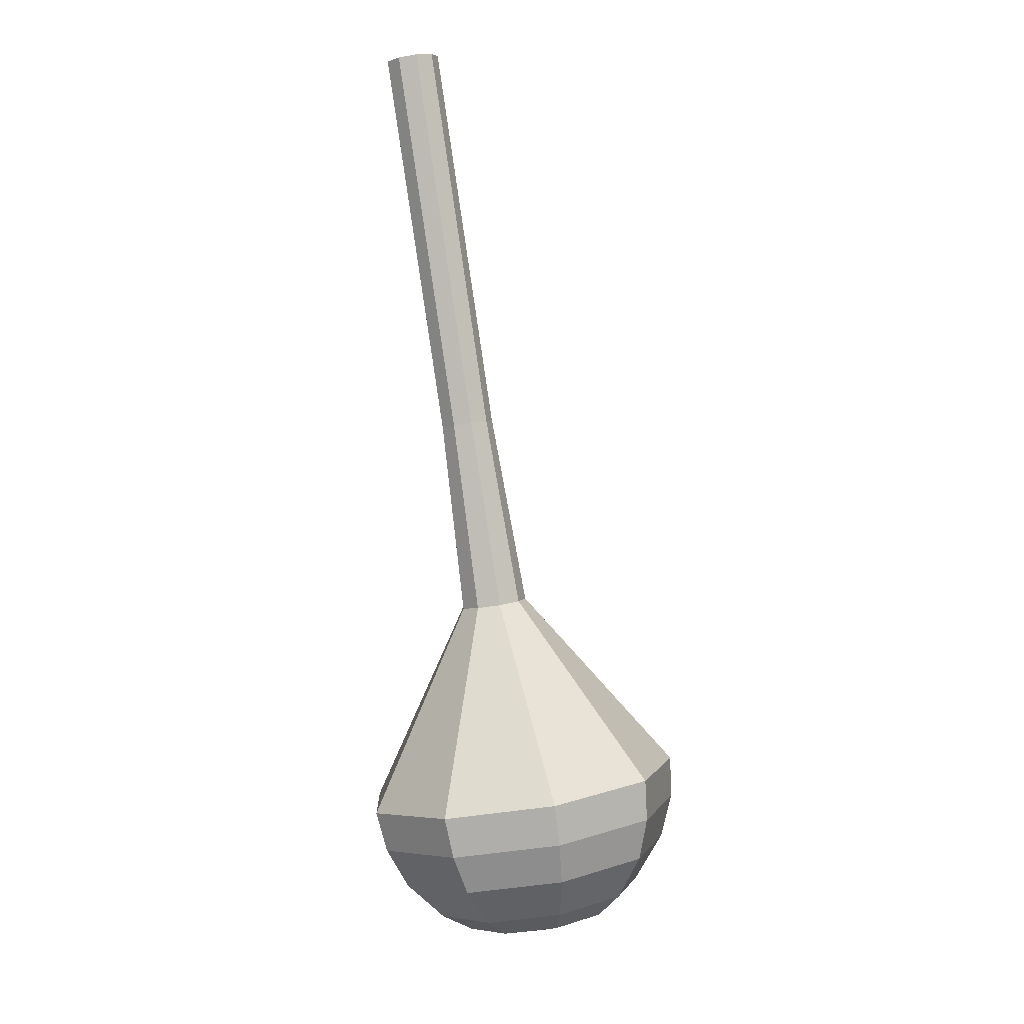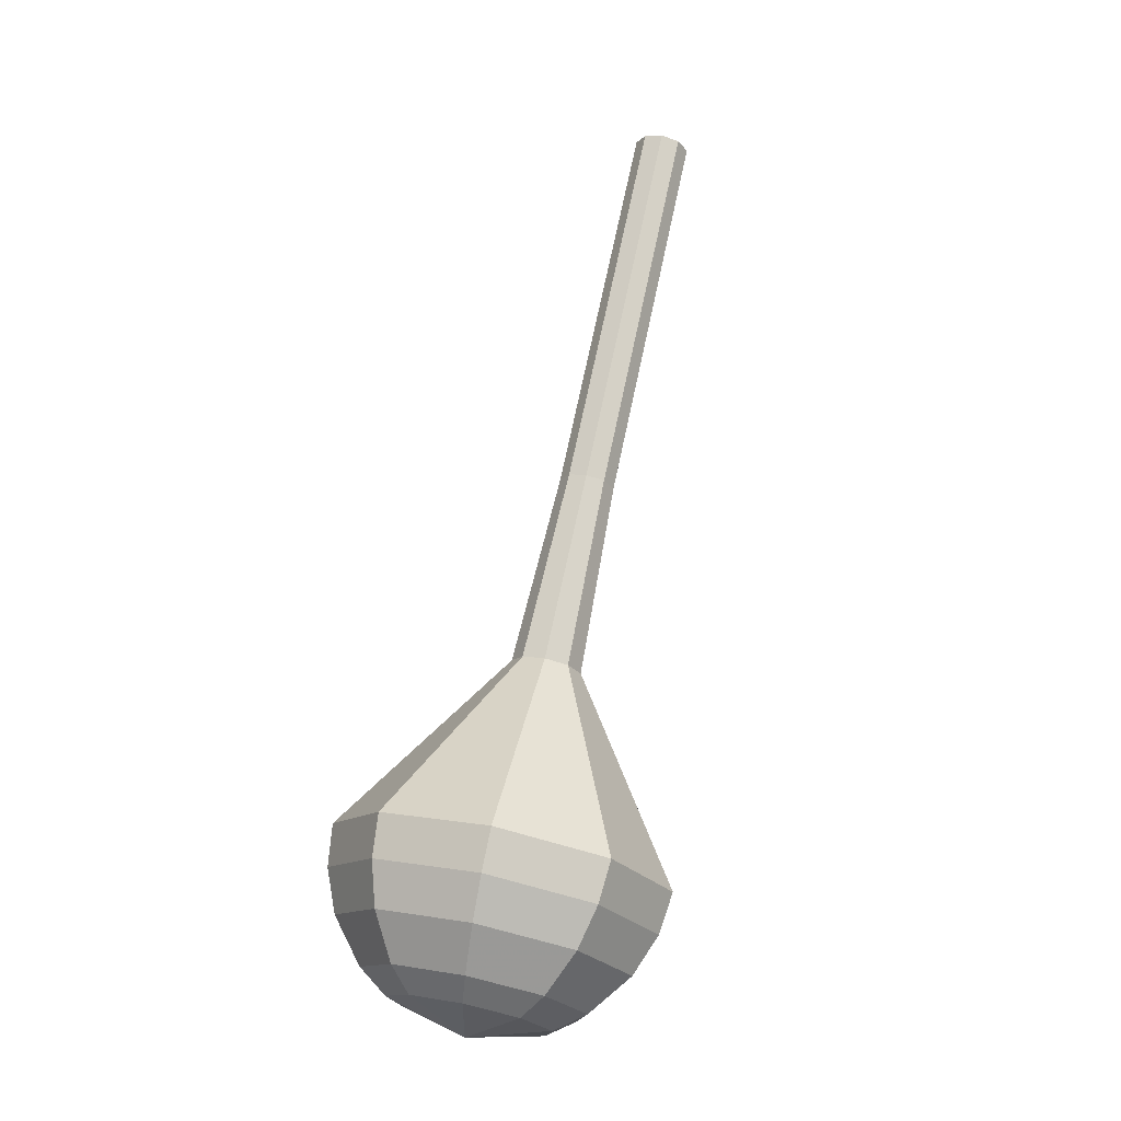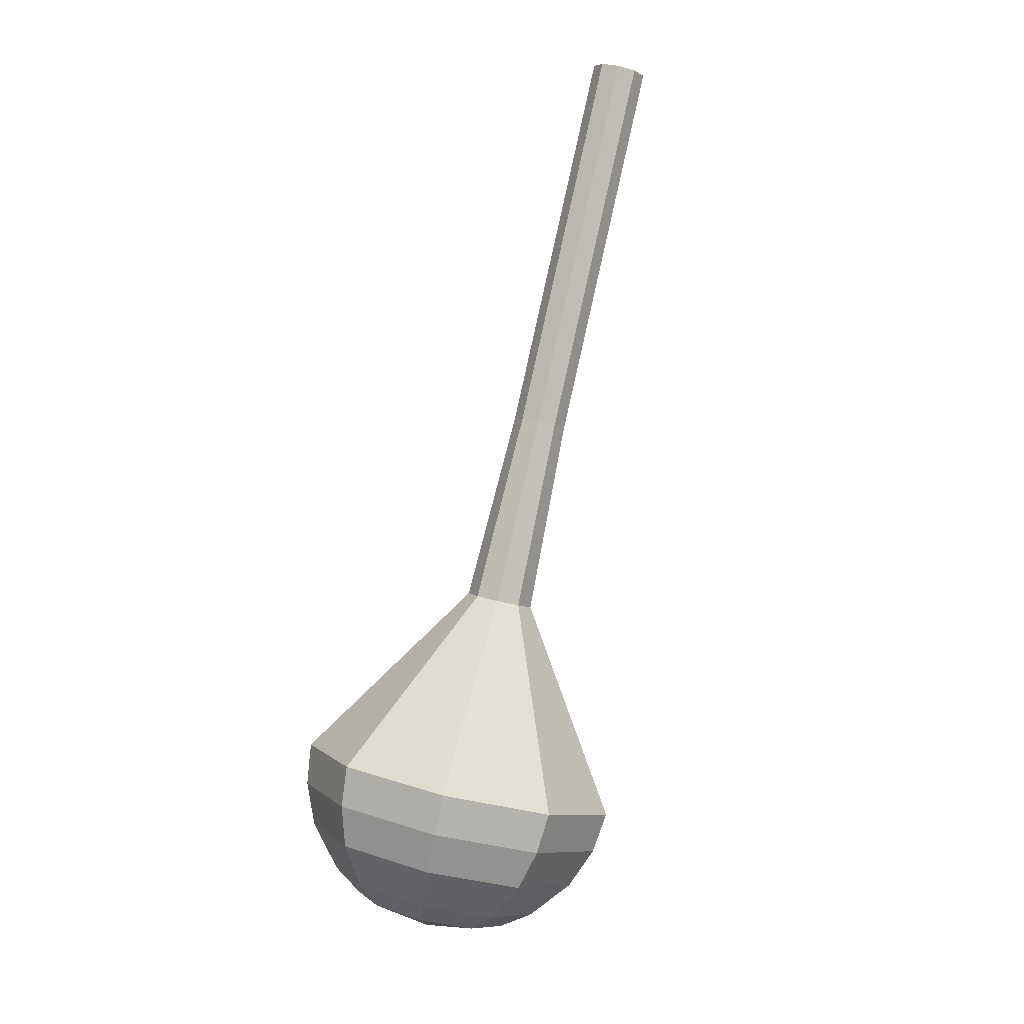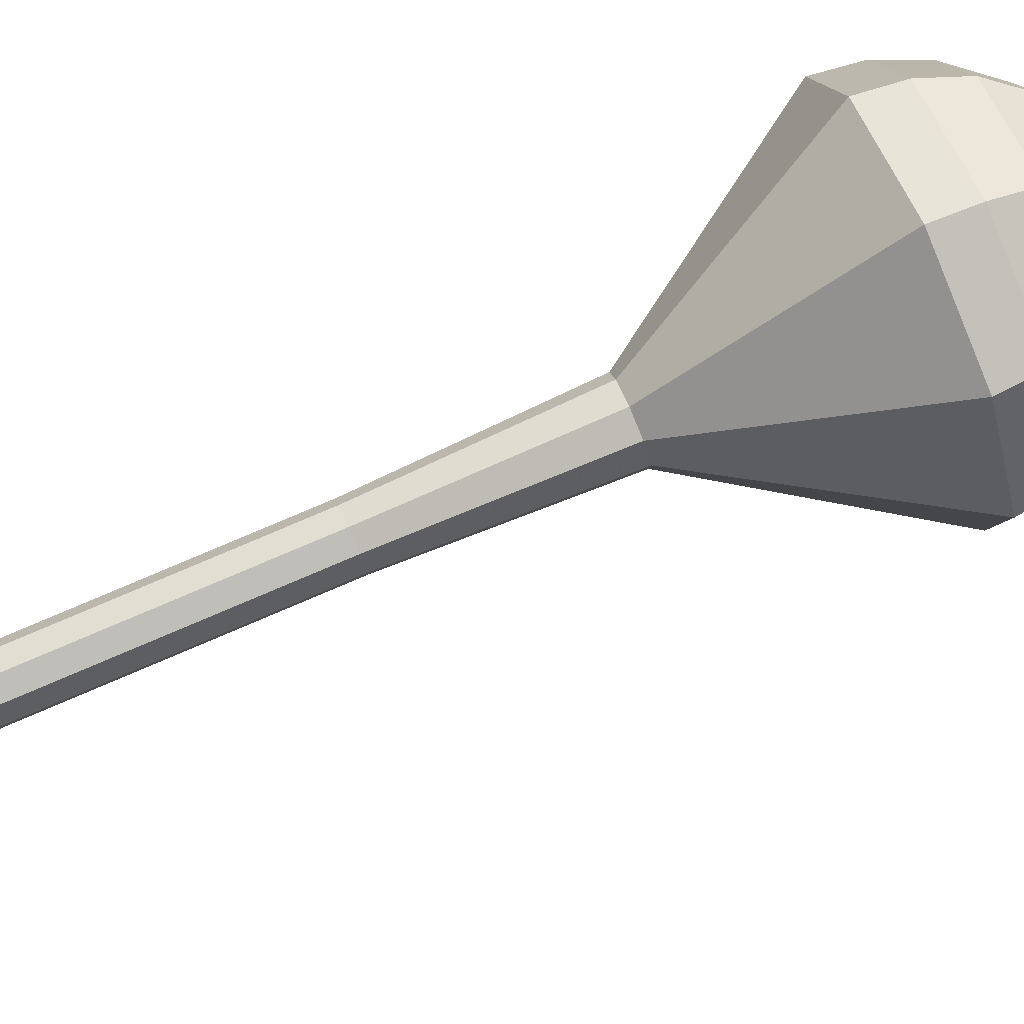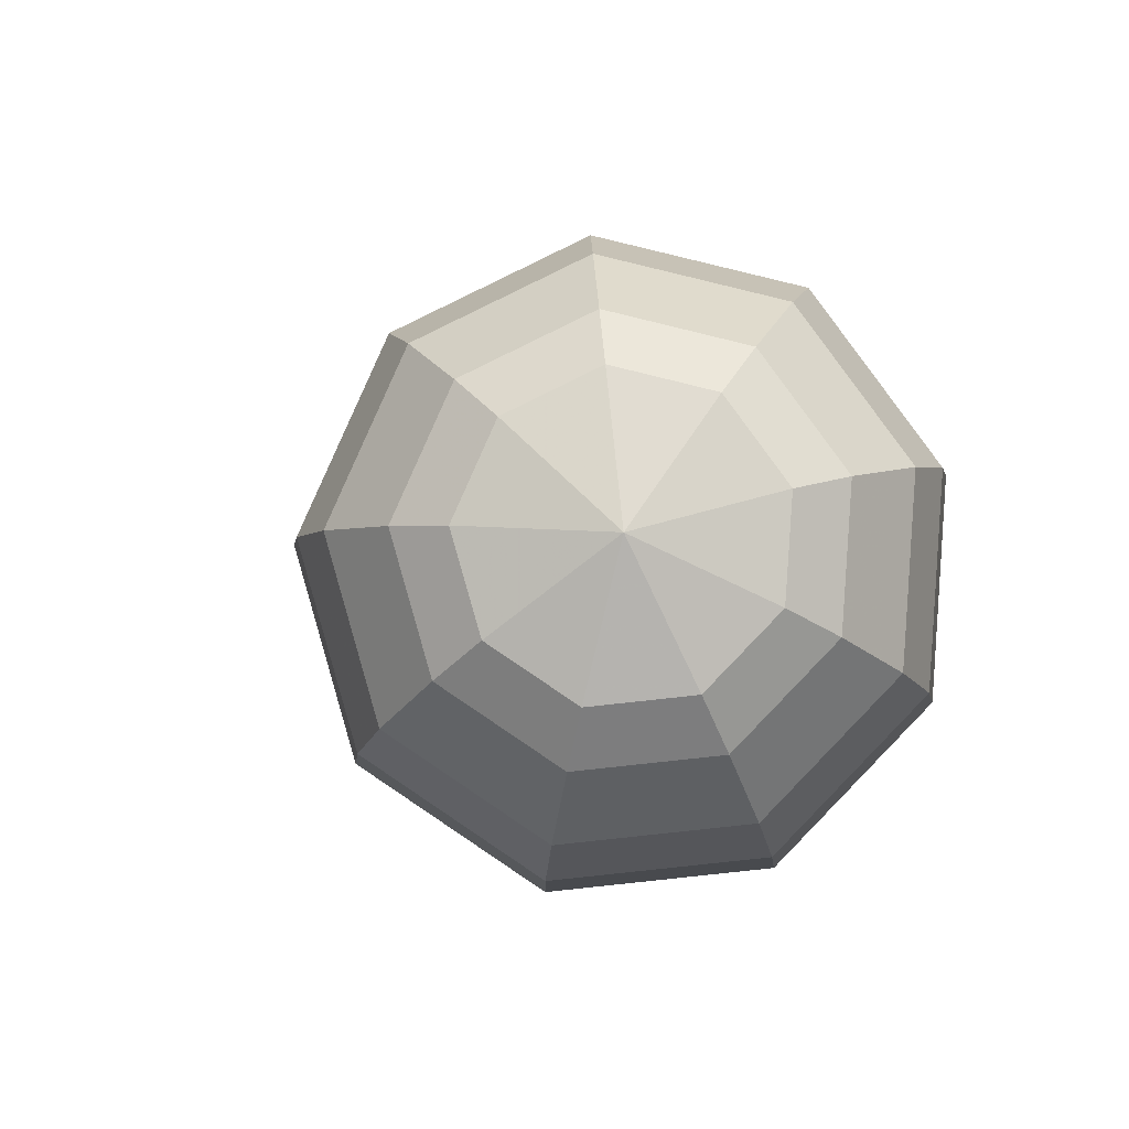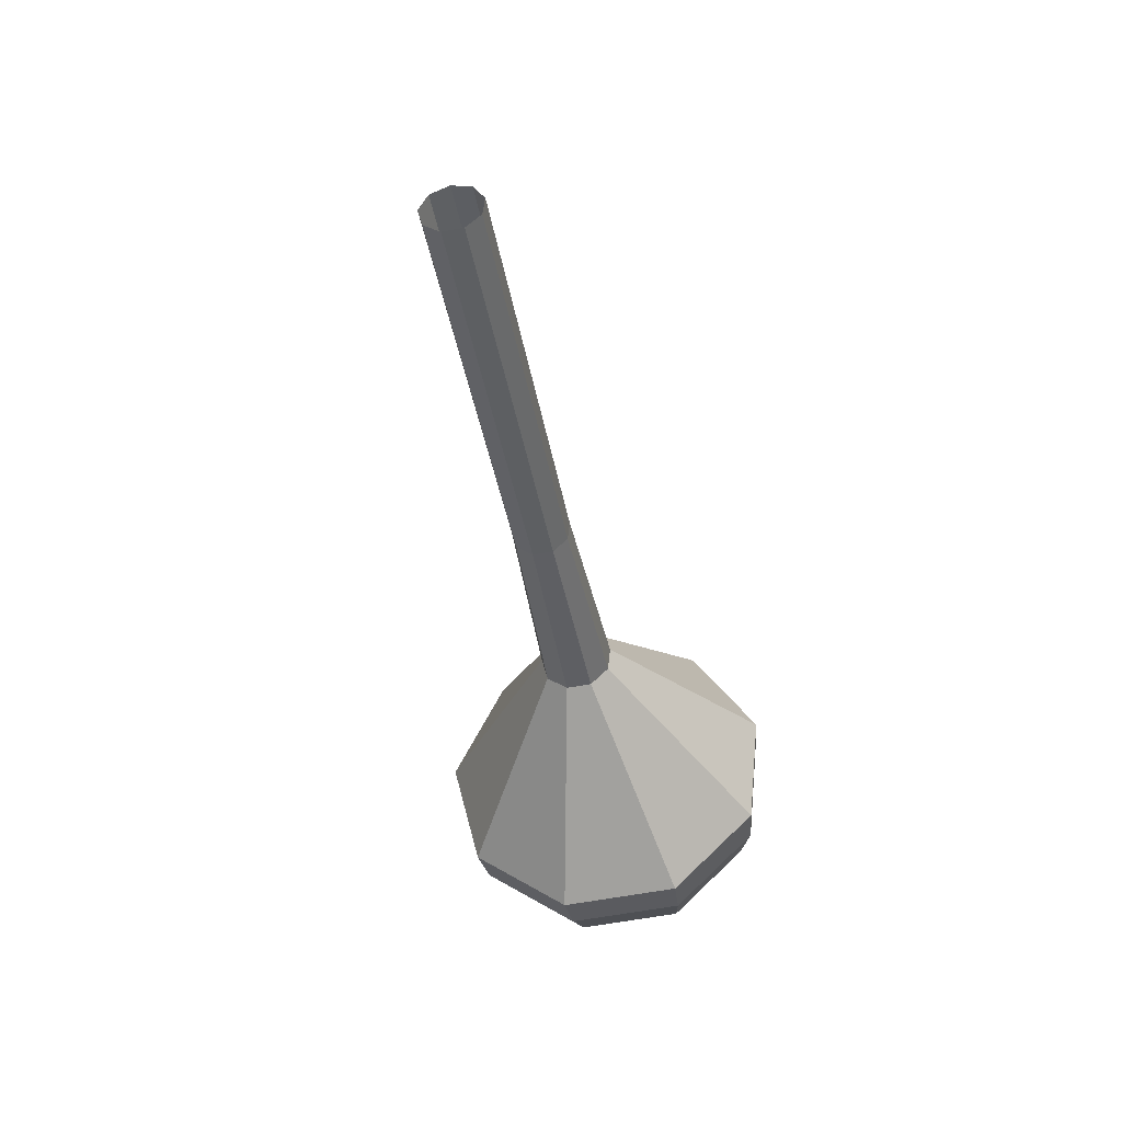
<metadata>
{"format":"obj","ext":"obj","renderer":"f3d","projection":"perspective","resolution":1024,"background":"white","views":[{"elev":22.7,"azim":81.3,"up":"+Z"},{"elev":-0.9,"azim":139.0,"up":"+Z"},{"elev":17.6,"azim":141.5,"up":"+Z"},{"elev":68.5,"azim":46.8,"up":"+Y"},{"elev":-0.1,"azim":160.4,"up":"+Y"},{"elev":30.6,"azim":-47.4,"up":"+Z"}]}
</metadata>
<code>
g tube1
v 115.7 126.4 114
v 114.9 126.5 113.7
v 114.3 127.1 113.6
v 114.2 128 113.6
v 114.7 128.7 113.9
v 115.4 128.9 114.2
v 116.2 128.5 114.4
v 116.5 127.7 114.5
v 116.3 126.9 114.3
v 115.7 126.4 114
v 117.3 126.9 109.9
v 116.5 126.9 109.6
v 115.9 127.6 109.4
v 115.8 128.4 109.5
v 116.3 129.1 109.7
v 117 129.3 110.1
v 117.8 128.9 110.3
v 118.1 128.2 110.4
v 117.9 127.3 110.2
v 117.3 126.9 109.9
v 118.8 127.3 105.8
v 118 127.4 105.5
v 117.5 128 105.3
v 117.4 128.8 105.4
v 117.8 129.5 105.6
v 118.6 129.7 105.9
v 119.3 129.3 106.2
v 119.7 128.6 106.2
v 119.5 127.8 106.1
v 118.8 127.3 105.8
v 120.4 127.7 101.6
v 119.6 127.8 101.3
v 119.1 128.4 101.2
v 119 129.3 101.2
v 119.4 129.9 101.5
v 120.2 130.1 101.8
v 120.9 129.8 102
v 121.3 129 102.1
v 121.1 128.2 101.9
v 120.4 127.7 101.6
v 122 128.1 97.52
v 121.2 128.2 97.22
v 120.6 128.8 97.06
v 120.6 129.7 97.12
v 121 130.4 97.36
v 121.8 130.6 97.67
v 122.5 130.2 97.91
v 122.8 129.4 97.97
v 122.7 128.6 97.81
v 122 128.1 97.52
v 125.2 128.6 89.26
v 124.2 128.8 88.88
v 123.5 129.5 88.69
v 123.4 130.6 88.75
v 124 131.5 89.06
v 124.9 131.7 89.46
v 125.9 131.3 89.76
v 126.3 130.3 89.83
v 126.1 129.2 89.63
v 125.2 128.6 89.26
v 129.9 123.8 81
v 125.1 124.3 79.23
v 121.7 128 78.28
v 121.2 133.1 78.61
v 123.9 137.2 80.06
v 128.5 138.4 81.94
v 132.9 136.2 83.39
v 135 131.5 83.72
v 133.8 126.6 82.77
v 129.9 123.8 81
v 130.5 124.2 79.26
v 125.9 124.7 77.54
v 122.6 128.3 76.63
v 122.1 133.2 76.94
v 124.7 137.2 78.34
v 129.1 138.4 80.17
v 133.4 136.2 81.57
v 135.4 131.7 81.89
v 134.3 126.9 80.97
v 130.5 124.2 79.26
v 131 125.1 77.51
v 126.9 125.5 75.98
v 123.9 128.7 75.16
v 123.4 133.2 75.44
v 125.8 136.7 76.7
v 129.8 137.8 78.33
v 133.6 135.8 79.58
v 135.4 131.8 79.87
v 134.4 127.5 79.05
v 131 125.1 77.51
v 131.3 126.7 75.77
v 128.1 127.1 74.6
v 125.8 129.5 73.97
v 125.5 132.9 74.19
v 127.3 135.6 75.15
v 130.3 136.4 76.39
v 133.2 135 77.35
v 134.6 131.9 77.57
v 133.8 128.6 76.94
v 131.3 126.7 75.77
v 131.3 128.1 74.9
v 128.9 128.4 74.04
v 127.3 130.2 73.58
v 127 132.6 73.74
v 128.3 134.6 74.44
v 130.6 135.2 75.35
v 132.7 134.1 76.05
v 133.7 131.9 76.21
v 133.1 129.5 75.76
v 131.3 128.1 74.9
v 130.7 131.7 74.03
v 130.7 131.7 74.03
v 130.7 131.7 74.03
v 130.7 131.7 74.03
v 130.7 131.7 74.03
v 130.7 131.7 74.03
v 130.7 131.7 74.03
v 130.7 131.7 74.03
v 130.7 131.7 74.03
v 130.7 131.7 74.03
f 1 2 12
f 12 11 1
f 2 3 13
f 13 12 2
f 3 4 14
f 14 13 3
f 4 5 15
f 15 14 4
f 5 6 16
f 16 15 5
f 6 7 17
f 17 16 6
f 7 8 18
f 18 17 7
f 8 9 19
f 19 18 8
f 9 10 20
f 20 19 9
f 11 12 22
f 22 21 11
f 12 13 23
f 23 22 12
f 13 14 24
f 24 23 13
f 14 15 25
f 25 24 14
f 15 16 26
f 26 25 15
f 16 17 27
f 27 26 16
f 17 18 28
f 28 27 17
f 18 19 29
f 29 28 18
f 19 20 30
f 30 29 19
f 21 22 32
f 32 31 21
f 22 23 33
f 33 32 22
f 23 24 34
f 34 33 23
f 24 25 35
f 35 34 24
f 25 26 36
f 36 35 25
f 26 27 37
f 37 36 26
f 27 28 38
f 38 37 27
f 28 29 39
f 39 38 28
f 29 30 40
f 40 39 29
f 31 32 42
f 42 41 31
f 32 33 43
f 43 42 32
f 33 34 44
f 44 43 33
f 34 35 45
f 45 44 34
f 35 36 46
f 46 45 35
f 36 37 47
f 47 46 36
f 37 38 48
f 48 47 37
f 38 39 49
f 49 48 38
f 39 40 50
f 50 49 39
f 41 42 52
f 52 51 41
f 42 43 53
f 53 52 42
f 43 44 54
f 54 53 43
f 44 45 55
f 55 54 44
f 45 46 56
f 56 55 45
f 46 47 57
f 57 56 46
f 47 48 58
f 58 57 47
f 48 49 59
f 59 58 48
f 49 50 60
f 60 59 49
f 51 52 62
f 62 61 51
f 52 53 63
f 63 62 52
f 53 54 64
f 64 63 53
f 54 55 65
f 65 64 54
f 55 56 66
f 66 65 55
f 56 57 67
f 67 66 56
f 57 58 68
f 68 67 57
f 58 59 69
f 69 68 58
f 59 60 70
f 70 69 59
f 61 62 72
f 72 71 61
f 62 63 73
f 73 72 62
f 63 64 74
f 74 73 63
f 64 65 75
f 75 74 64
f 65 66 76
f 76 75 65
f 66 67 77
f 77 76 66
f 67 68 78
f 78 77 67
f 68 69 79
f 79 78 68
f 69 70 80
f 80 79 69
f 71 72 82
f 82 81 71
f 72 73 83
f 83 82 72
f 73 74 84
f 84 83 73
f 74 75 85
f 85 84 74
f 75 76 86
f 86 85 75
f 76 77 87
f 87 86 76
f 77 78 88
f 88 87 77
f 78 79 89
f 89 88 78
f 79 80 90
f 90 89 79
f 81 82 92
f 92 91 81
f 82 83 93
f 93 92 82
f 83 84 94
f 94 93 83
f 84 85 95
f 95 94 84
f 85 86 96
f 96 95 85
f 86 87 97
f 97 96 86
f 87 88 98
f 98 97 87
f 88 89 99
f 99 98 88
f 89 90 100
f 100 99 89
f 91 92 102
f 102 101 91
f 92 93 103
f 103 102 92
f 93 94 104
f 104 103 93
f 94 95 105
f 105 104 94
f 95 96 106
f 106 105 95
f 96 97 107
f 107 106 96
f 97 98 108
f 108 107 97
f 98 99 109
f 109 108 98
f 99 100 110
f 110 109 99
f 101 102 112
f 112 111 101
f 102 103 113
f 113 112 102
f 103 104 114
f 114 113 103
f 104 105 115
f 115 114 104
f 105 106 116
f 116 115 105
f 106 107 117
f 117 116 106
f 107 108 118
f 118 117 107
f 108 109 119
f 119 118 108
f 109 110 120
f 120 119 109
g

</code>
